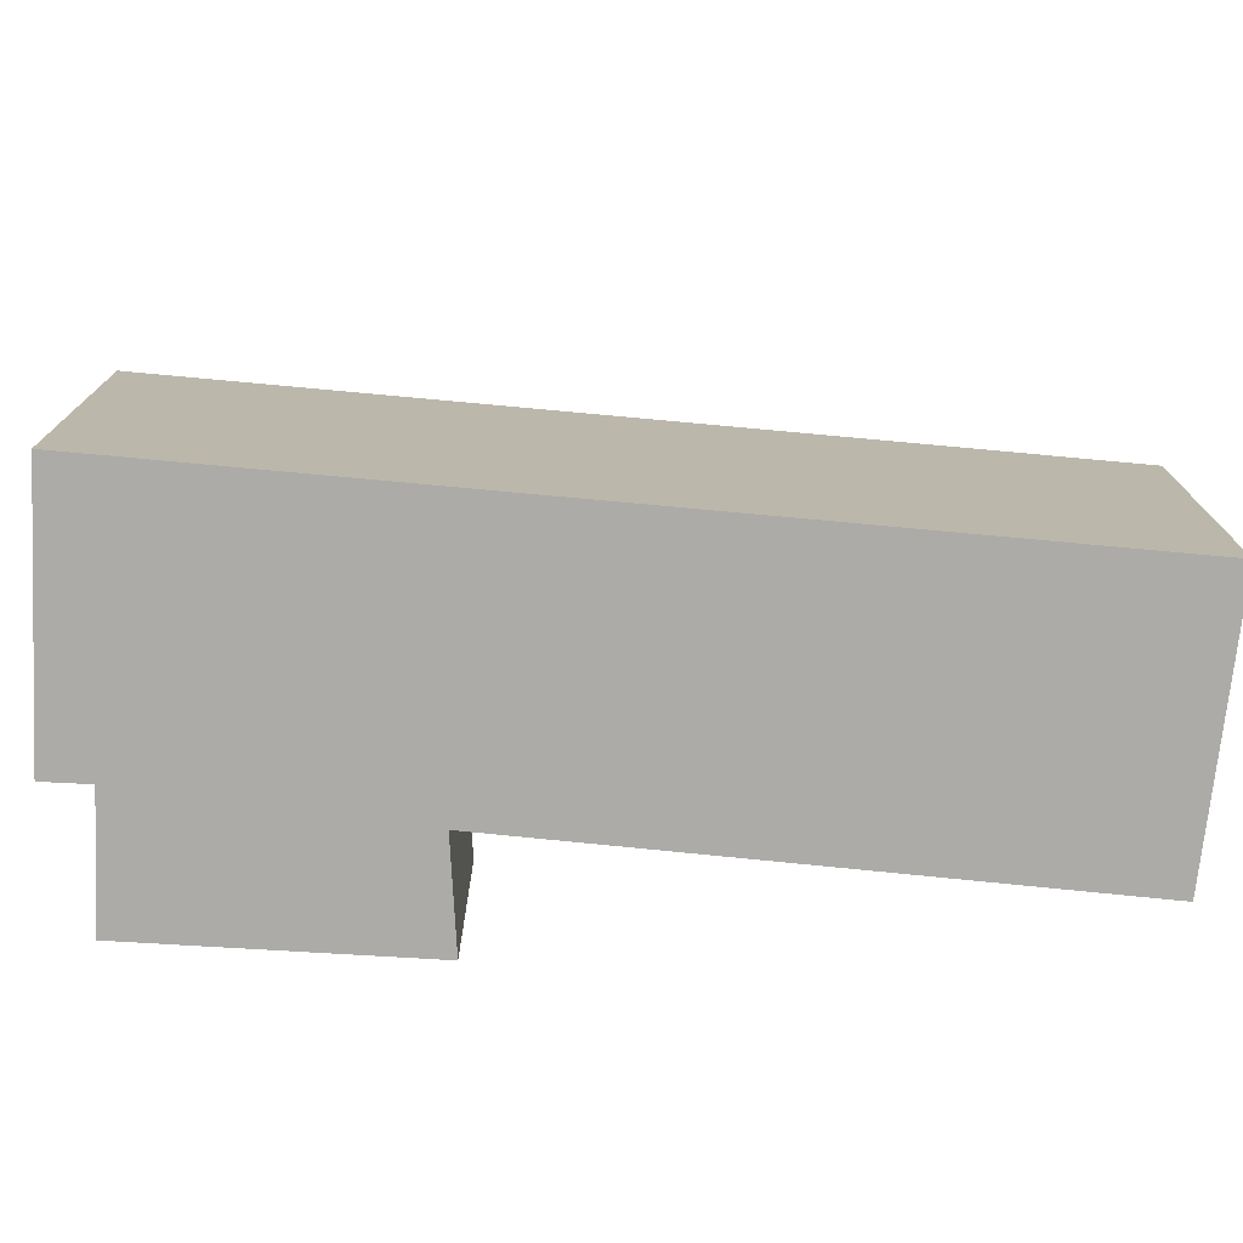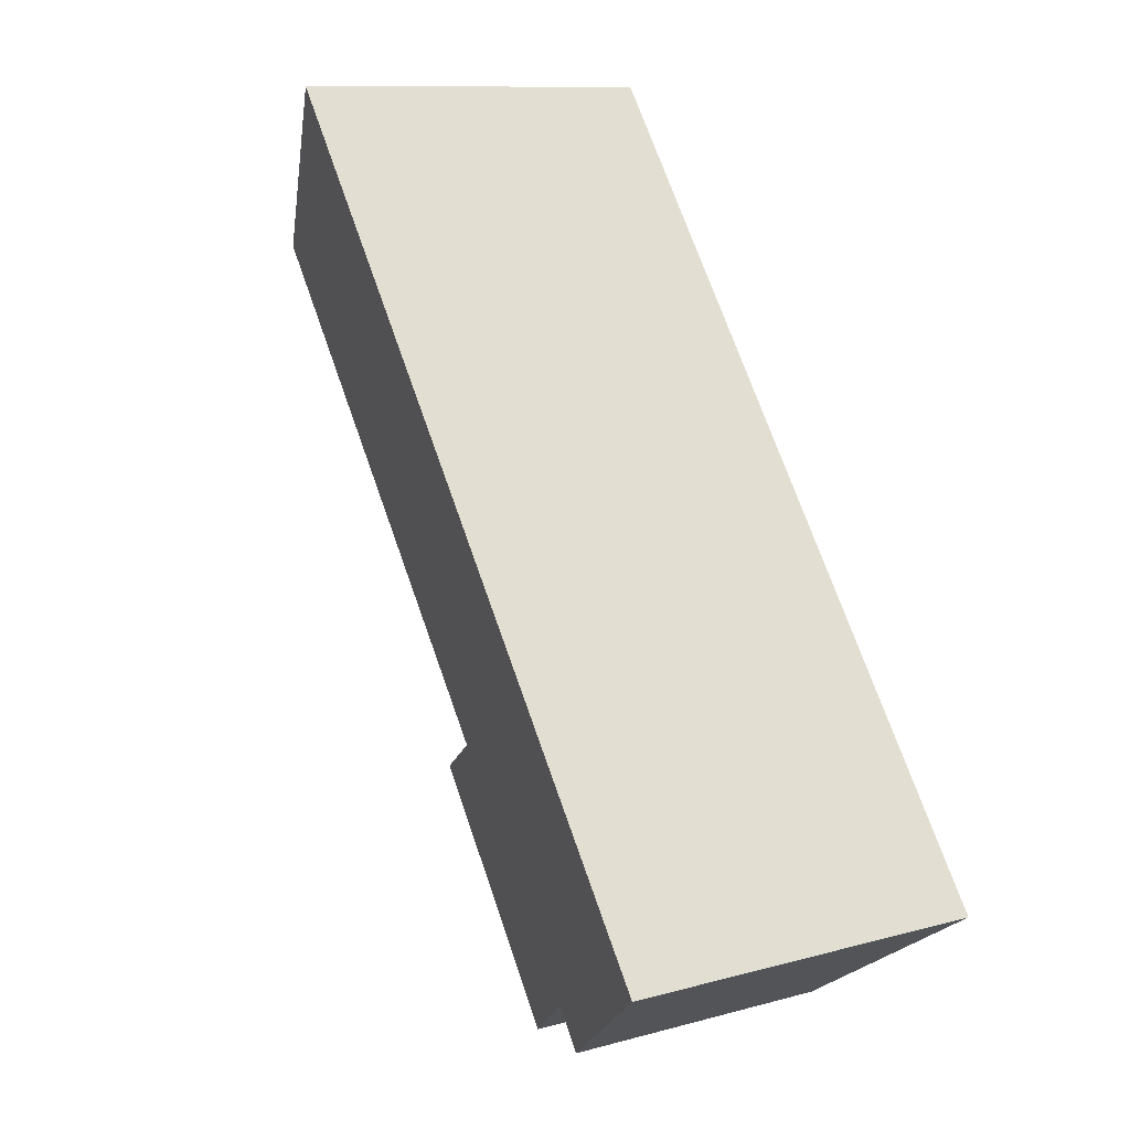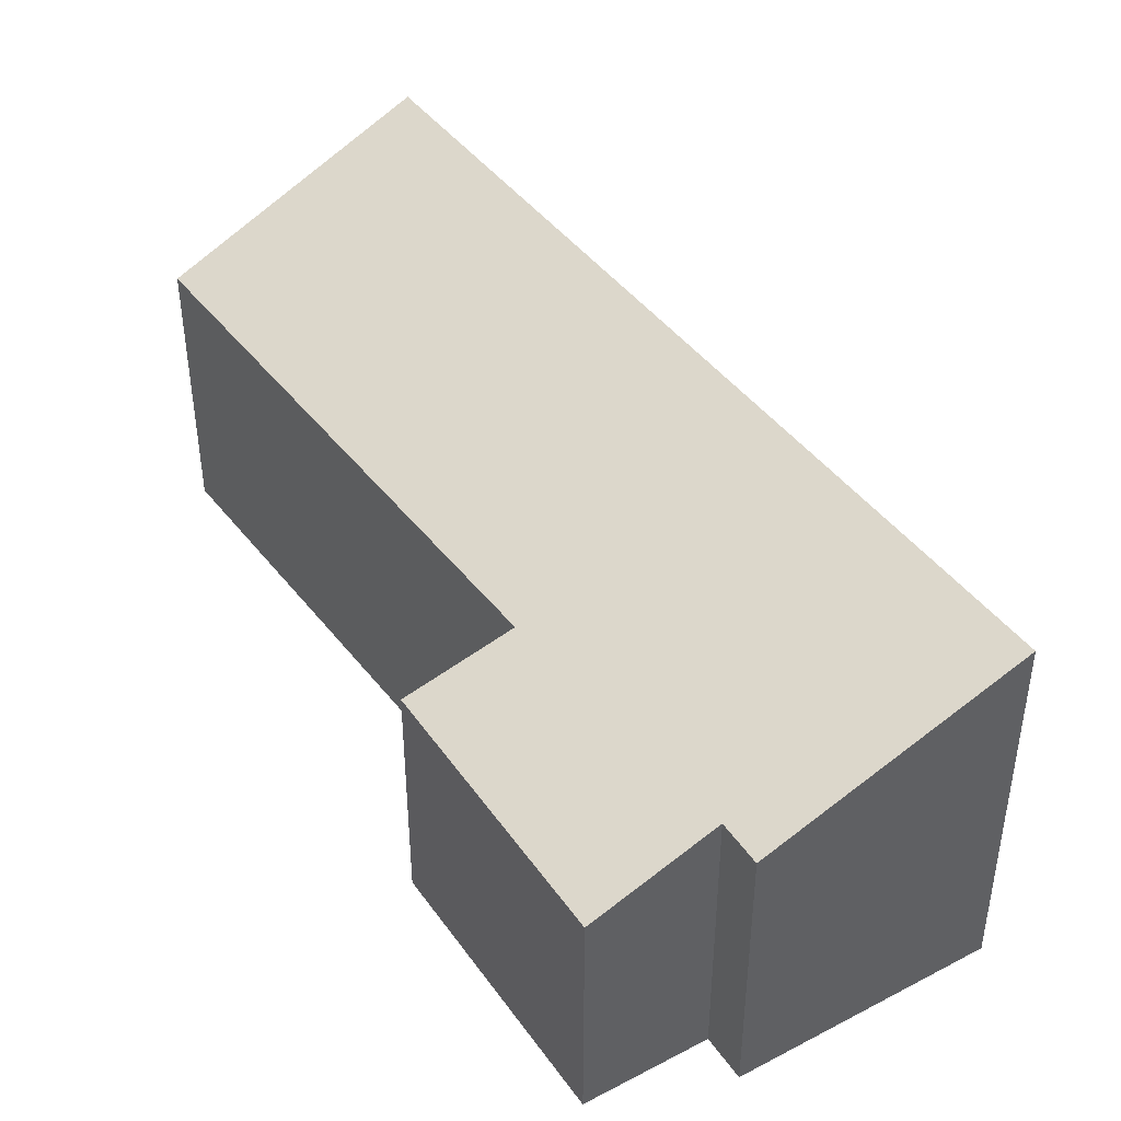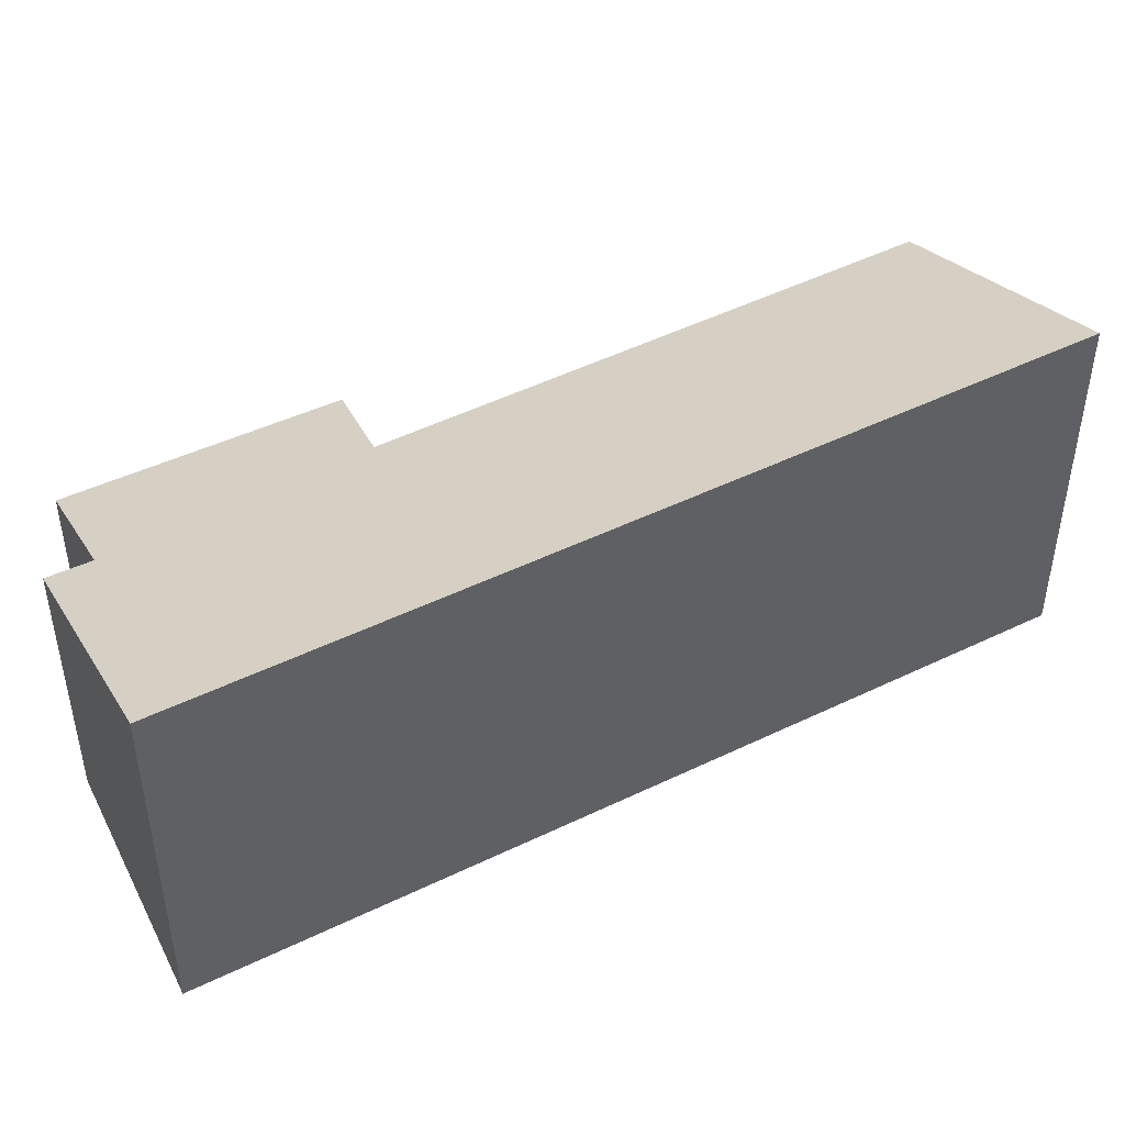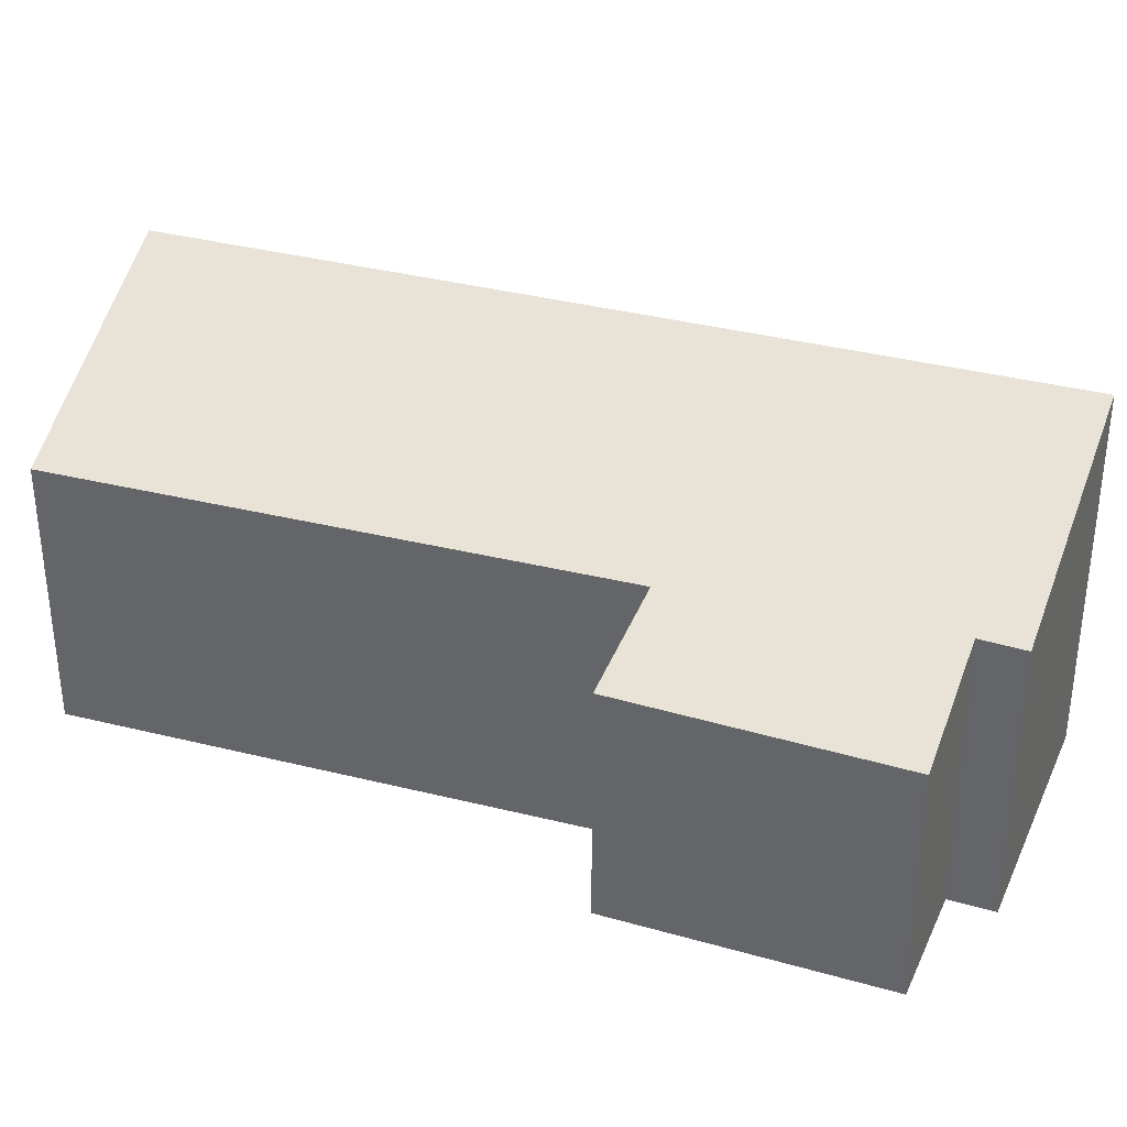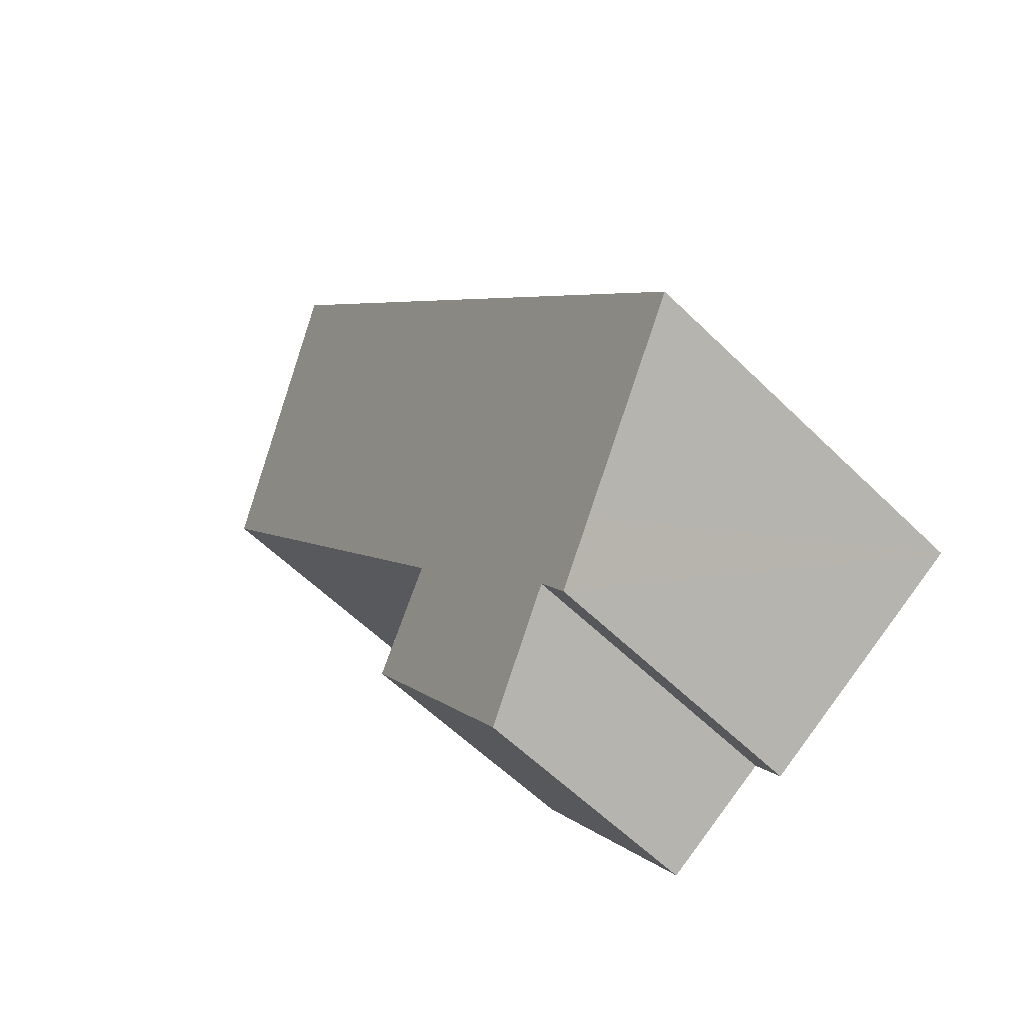
<metadata>
{"format":"obj","ext":"obj","renderer":"f3d","projection":"perspective","resolution":1024,"background":"white","views":[{"elev":-76.3,"azim":-59.7,"up":"+Y"},{"elev":10.8,"azim":-124.4,"up":"+Z"},{"elev":44.4,"azim":-179.1,"up":"+Y"},{"elev":48.0,"azim":-83.0,"up":"+Y"},{"elev":35.5,"azim":144.4,"up":"+Y"},{"elev":-58.8,"azim":-135.2,"up":"+Z"}]}
</metadata>
<code>
v  2.486 2.919 -1.025
v  5.167 2.483 0.672
v  3.573 2.449 -1.718
v  4.199 2.876 1.169
v  1.67 3.153 -1.065
v  2.227 2.912 -1.421
v  5.449 3.874 7.621
v  7.675 2.856 5.937
v  0.092 3.874 0.128
v  0 3.874 2.372e-16
v  5.167 -4.115e-17 0.672
v  3.573 1.052e-16 -1.718
v  2.486 6.276e-17 -1.025
v  2.227 8.701e-17 -1.421
v  4.199 -7.158e-17 1.169
v  7.675 -3.635e-16 5.937
v  0 0 0
v  1.67 6.521e-17 -1.065
v  5.449 -4.667e-16 7.621
v  0.092 -7.838e-18 0.128
g defaultobject
f 1 2 3
f 2 1 4
f 5 1 6
f 4 7 8
f 7 4 1
f 7 1 5
f 7 5 9
f 9 5 10
f 11 3 2
f 3 11 12
f 13 6 1
f 6 13 14
f 8 15 4
f 15 8 16
f 3 13 1
f 13 3 12
f 5 17 10
f 17 5 6
f 17 6 14
f 17 14 18
f 17 9 10
f 9 17 7
f 7 17 19
f 19 17 20
f 19 8 7
f 8 19 16
f 15 2 4
f 2 15 11
f 11 15 12
f 18 20 17
f 20 18 19
f 19 18 14
f 19 14 13
f 19 13 12
f 19 12 15
f 19 15 16

</code>
